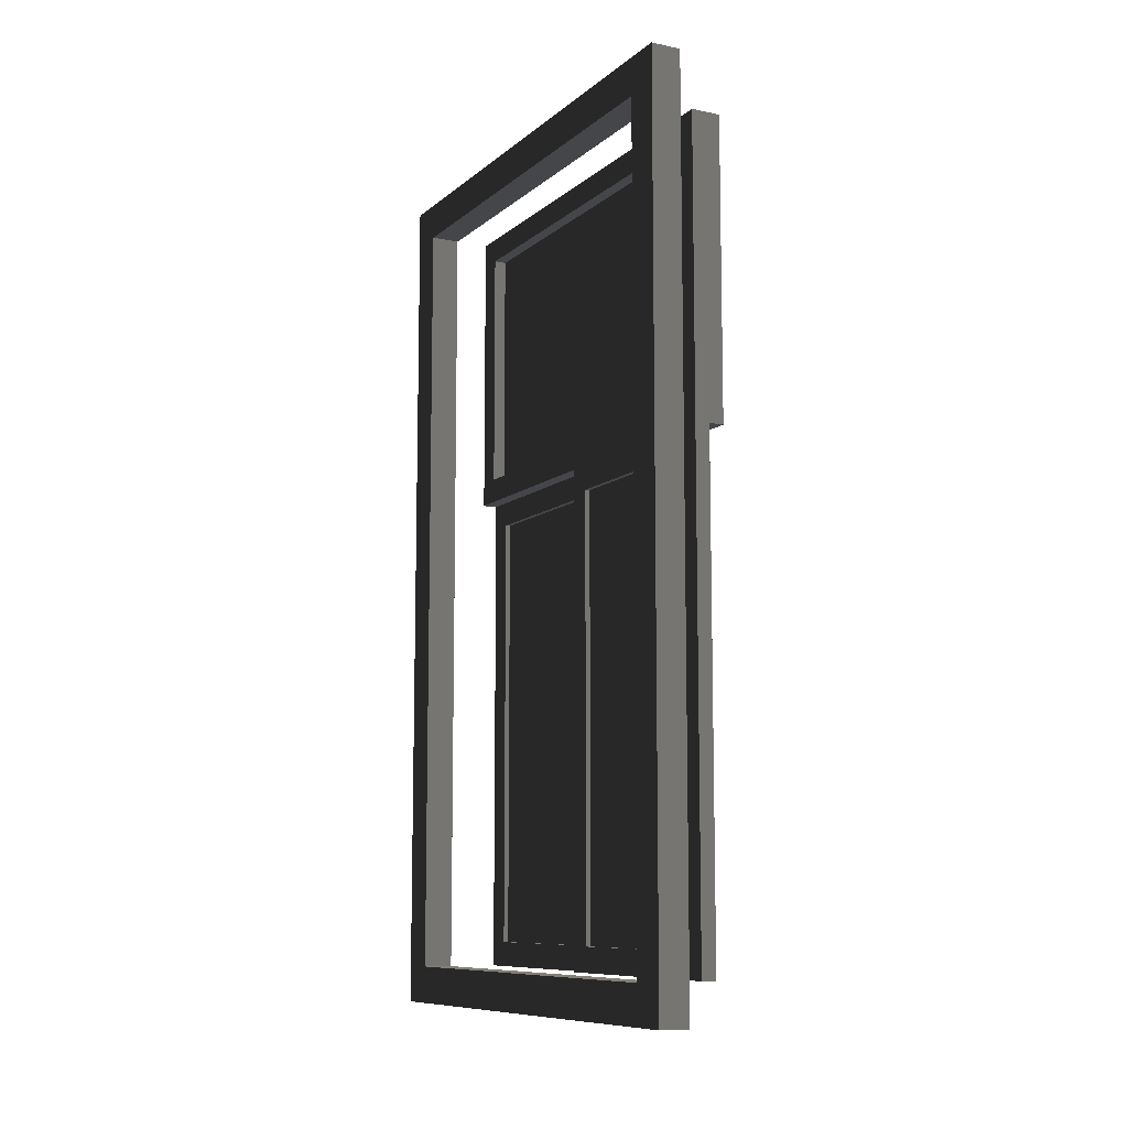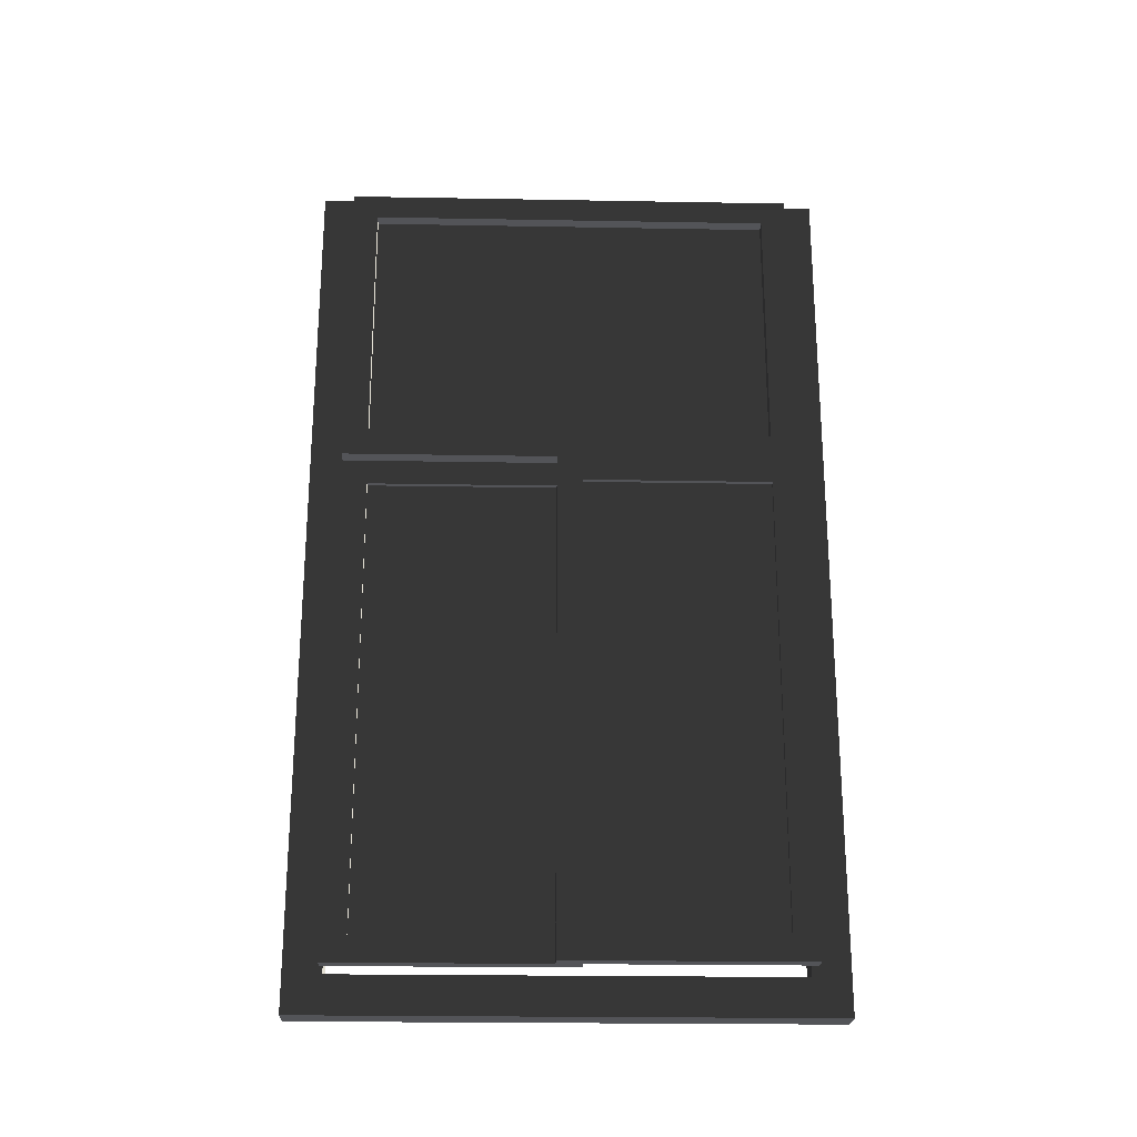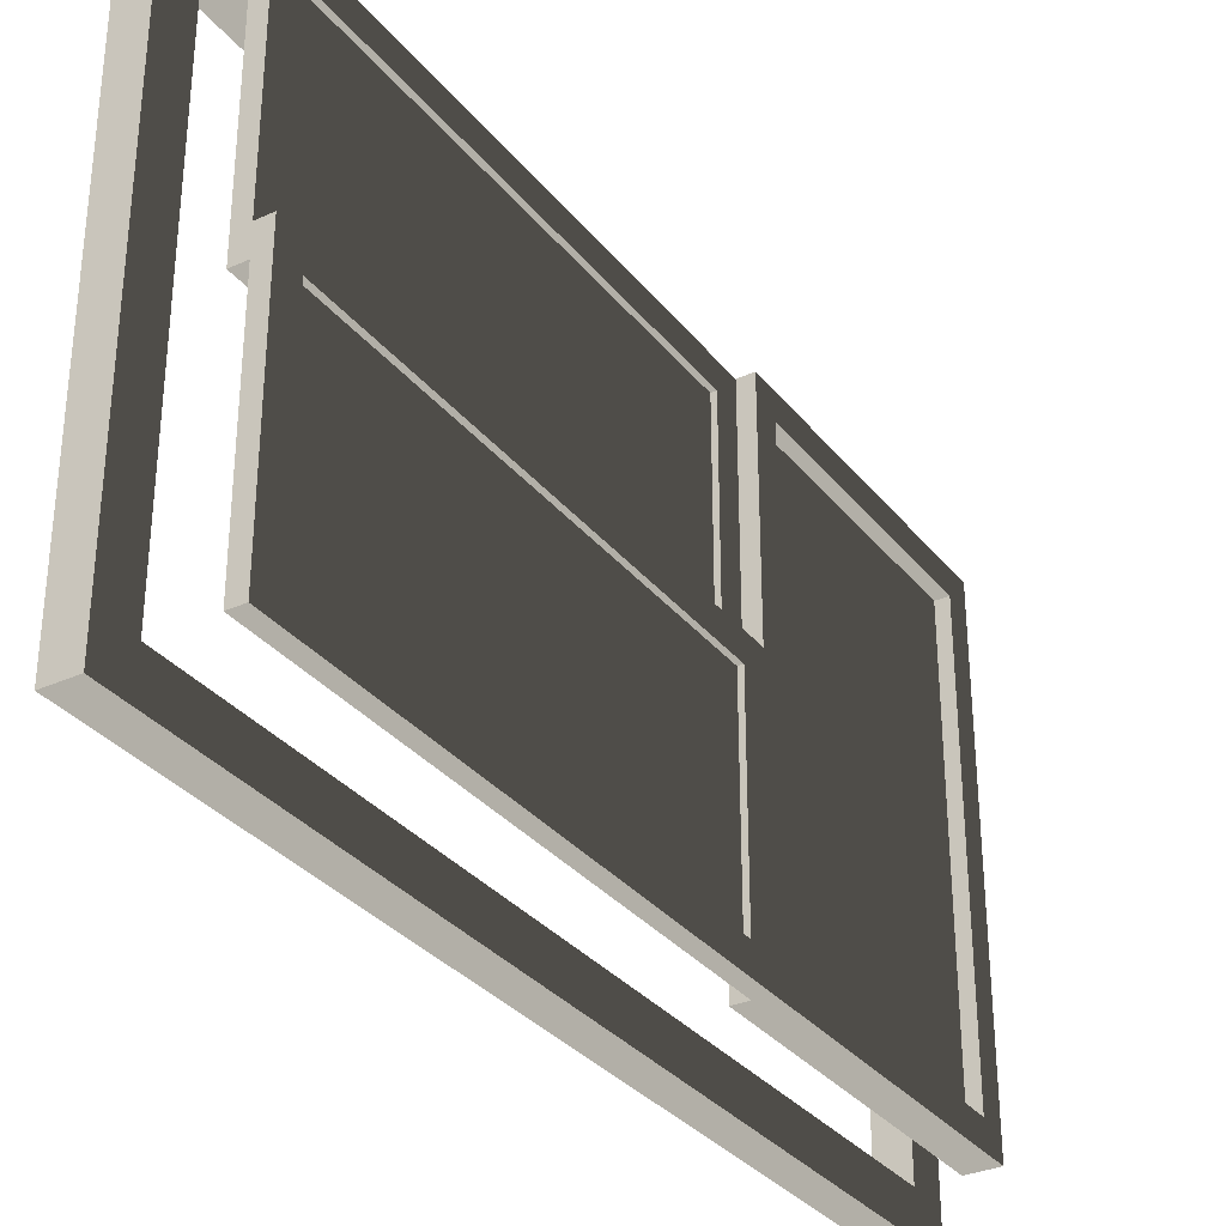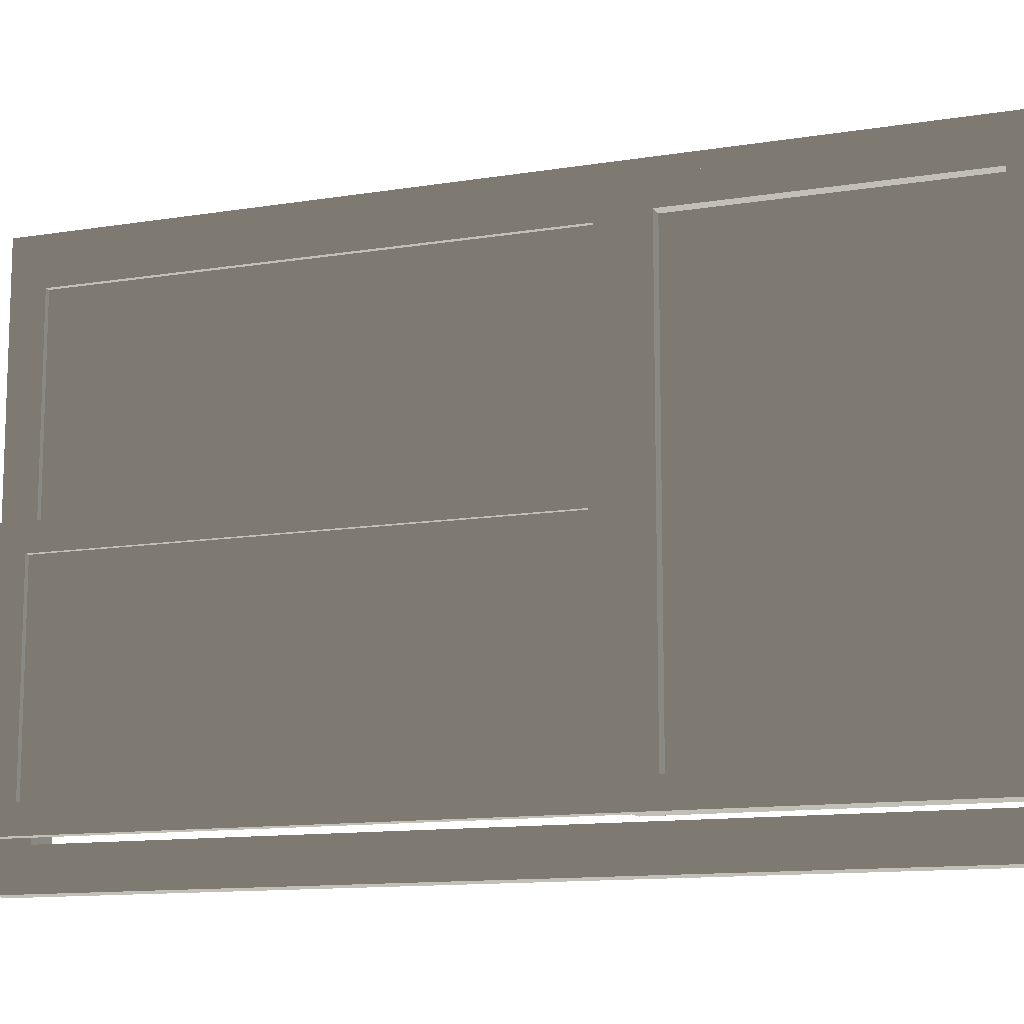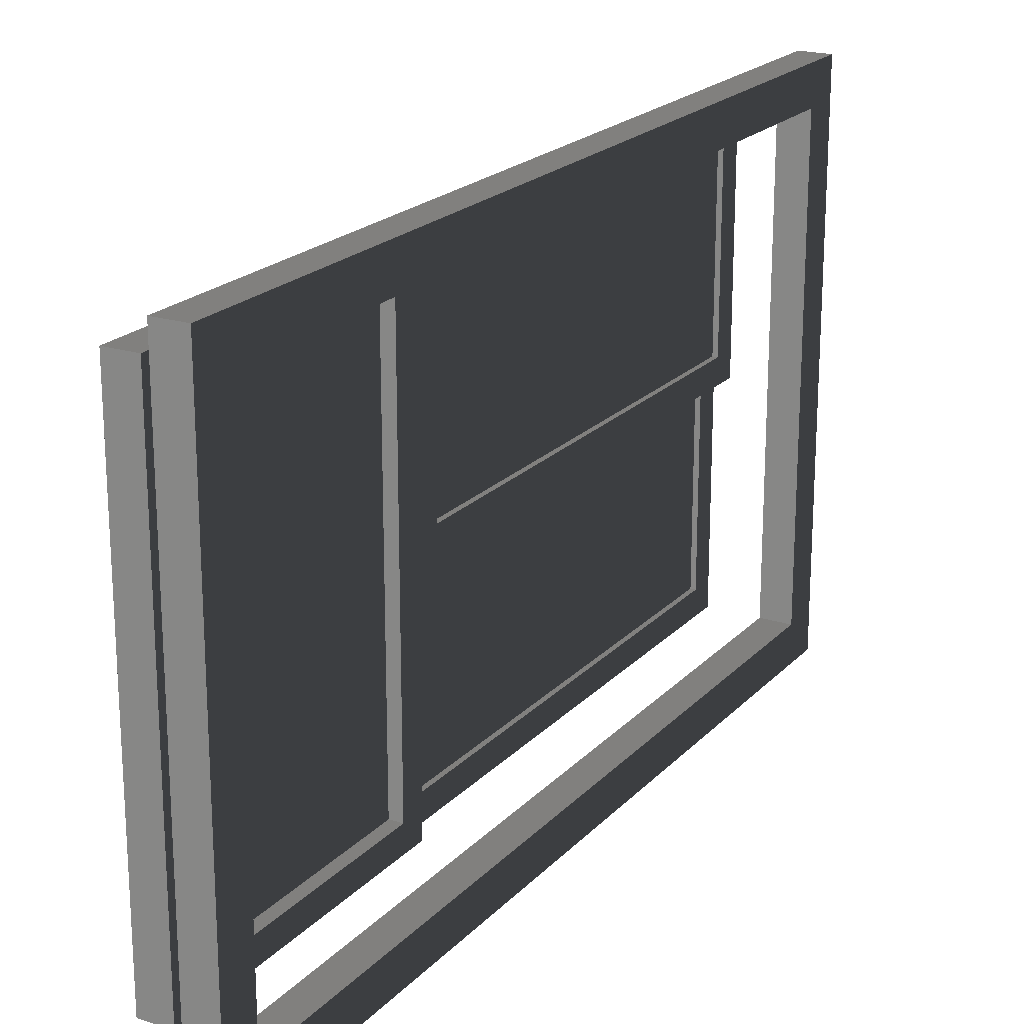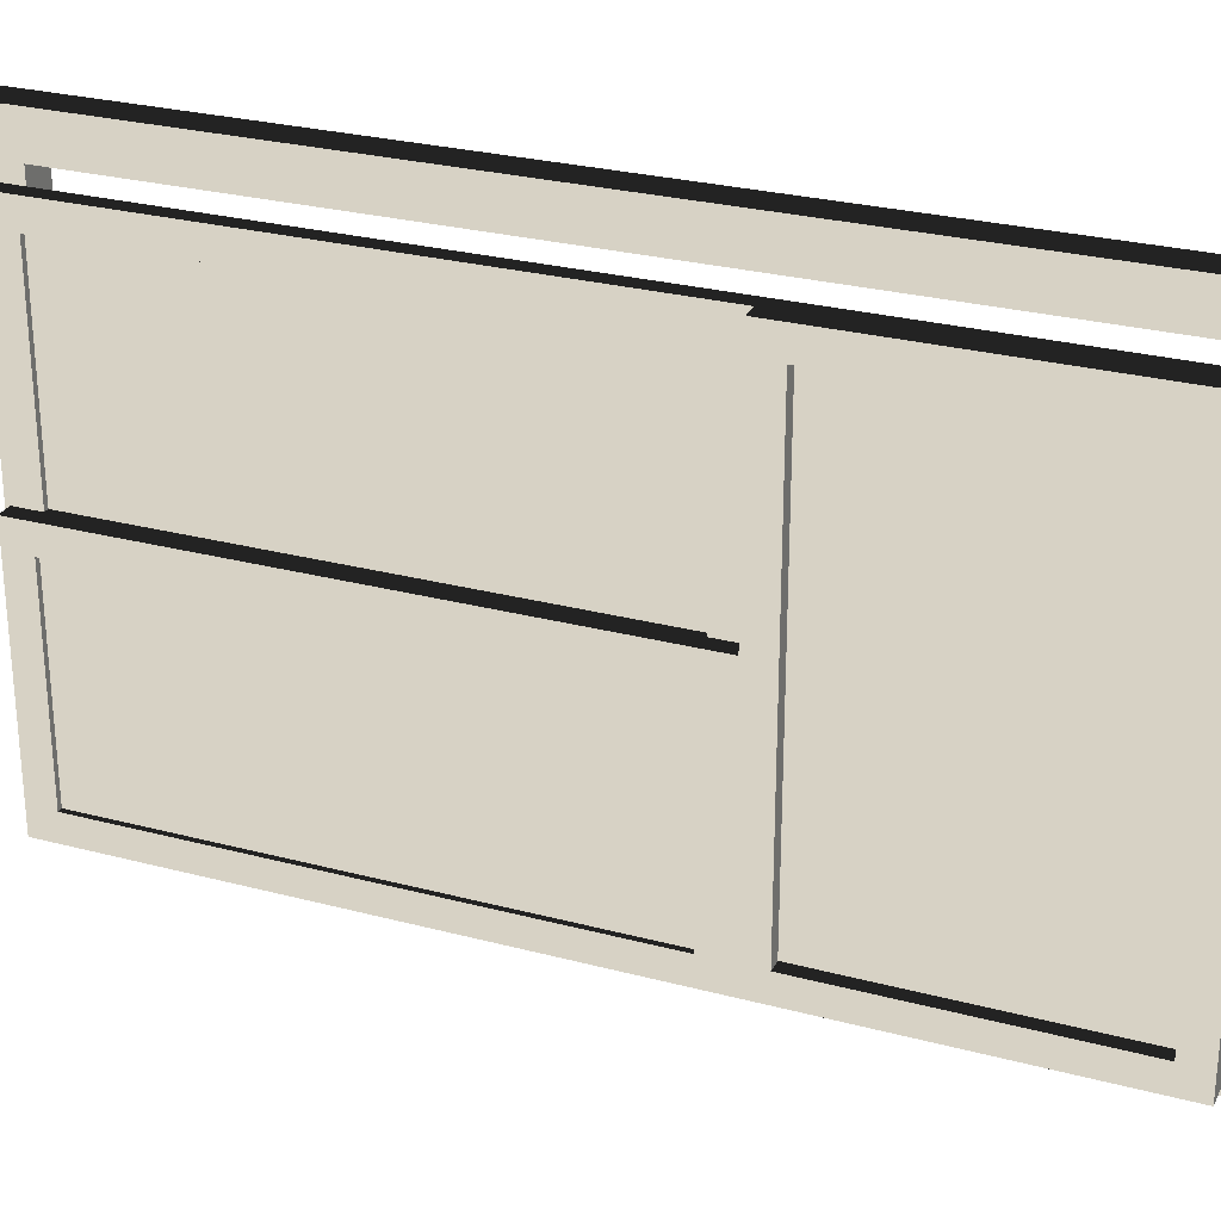
<metadata>
{"format":"obj","ext":"obj","renderer":"f3d","projection":"perspective","resolution":1024,"background":"white","views":[{"elev":-9.5,"azim":-27.6,"up":"+Y"},{"elev":-23.4,"azim":88.3,"up":"+Y"},{"elev":-32.4,"azim":32.1,"up":"+Z"},{"elev":-12.1,"azim":111.2,"up":"+Z"},{"elev":20.6,"azim":-150.1,"up":"+Z"},{"elev":27.2,"azim":112.3,"up":"+Z"}]}
</metadata>
<code>
o 267326
v -12.4 7.25 11.4
v -12.4 7.25 11.78
v -12.4 6.35 11.78
v -12.4 6.35 11.4
v -12.41 7.25 11.4
v -12.41 6.35 11.4
v -12.41 6.35 11.78
v -12.41 7.25 11.78
v -12.39 7.25 11.4
v -12.42 7.25 11.4
v -12.42 6.35 11.4
v -12.39 6.35 11.4
v -12.42 7.3 11.35
v -12.39 7.3 11.35
v -12.39 6.3 11.35
v -12.42 6.3 11.35
v -12.42 6.35 11.78
v -12.39 6.35 11.78
v -12.39 6.3 11.83
v -12.42 6.3 11.83
v -12.42 7.25 11.78
v -12.39 7.25 11.78
v -12.39 7.3 11.83
v -12.42 7.3 11.83
v -12.43 7.25 11.83
v -12.43 7.25 12.2
v -12.43 6.35 12.2
v -12.43 6.35 11.83
v -12.44 7.25 11.83
v -12.44 6.35 11.83
v -12.44 6.35 12.2
v -12.44 7.25 12.2
v -12.42 7.25 11.83
v -12.45 7.25 11.83
v -12.45 6.35 11.83
v -12.42 6.35 11.83
v -12.45 7.3 11.78
v -12.42 7.3 11.78
v -12.42 6.3 11.78
v -12.45 6.3 11.78
v -12.45 6.35 12.2
v -12.42 6.35 12.2
v -12.42 6.3 12.25
v -12.45 6.3 12.25
v -12.45 7.25 12.2
v -12.42 7.25 12.2
v -12.42 7.3 12.25
v -12.45 7.3 12.25
v -12.58 7.975 12.33
v -12.58 7.975 11.28
v -12.58 6.225 11.28
v -12.58 6.225 12.33
v -12.58 7.9 12.25
v -12.58 6.3 12.25
v -12.58 6.3 11.35
v -12.58 7.9 11.35
v -12.52 7.975 12.33
v -12.52 6.225 12.33
v -12.52 6.225 11.28
v -12.52 7.975 11.28
v -12.52 7.9 12.25
v -12.52 7.9 11.35
v -12.52 6.3 11.35
v -12.52 6.3 12.25
v -12.39 7.9 11.35
v -12.39 7.9 12.25
v -12.39 7.3 12.25
v -12.39 7.85 11.4
v -12.39 7.35 11.4
v -12.39 7.35 12.2
v -12.39 7.85 12.2
v -12.45 7.9 11.35
v -12.45 7.3 11.35
v -12.45 7.9 12.25
v -12.45 7.85 11.4
v -12.45 7.85 12.2
v -12.45 7.35 12.2
v -12.45 7.35 11.4
v -12.41 7.85 12.2
v -12.41 7.35 12.2
v -12.41 7.35 11.4
v -12.41 7.85 11.4
v -12.42 7.85 12.2
v -12.42 7.85 11.4
v -12.42 7.35 11.4
v -12.42 7.35 12.2
f 4 1 2
f 2 3 4
f 7 8 5
f 5 6 7
f 2 1 5
f 5 8 2
f 3 2 8
f 8 7 3
f 4 3 7
f 7 6 4
f 1 4 6
f 6 5 1
f 28 25 26
f 26 27 28
f 31 32 29
f 29 30 31
f 26 25 29
f 29 32 26
f 27 26 32
f 32 31 27
f 28 27 31
f 31 30 28
f 25 28 30
f 30 29 25
f 82 79 81
f 80 81 79
f 85 86 83
f 83 84 85
f 80 79 83
f 83 86 80
f 81 80 86
f 86 85 81
f 82 81 85
f 85 84 82
f 79 82 84
f 84 83 79
f 9 10 12
f 11 12 10
f 13 14 16
f 15 16 14
f 12 11 18
f 17 18 11
f 16 15 20
f 19 20 15
f 18 17 22
f 21 22 17
f 20 19 24
f 23 24 19
f 24 21 17
f 21 24 10
f 20 17 11
f 17 20 24
f 10 13 11
f 13 10 24
f 11 16 20
f 16 11 13
f 22 21 9
f 10 9 21
f 19 18 22
f 18 19 12
f 23 22 9
f 22 23 19
f 12 15 9
f 15 12 19
f 9 14 23
f 14 9 15
f 24 23 13
f 14 13 23
f 33 34 36
f 35 36 34
f 37 38 40
f 39 40 38
f 36 35 42
f 41 42 35
f 40 39 44
f 43 44 39
f 42 41 46
f 45 46 41
f 44 43 48
f 47 48 43
f 48 45 41
f 45 48 34
f 44 41 35
f 41 44 48
f 34 37 35
f 37 34 48
f 35 40 44
f 40 35 37
f 46 45 33
f 34 33 45
f 43 42 46
f 42 43 36
f 47 46 33
f 46 47 43
f 36 39 33
f 39 36 43
f 33 38 47
f 38 33 39
f 48 47 37
f 38 37 47
f 65 68 69
f 68 65 71
f 14 69 70
f 69 14 65
f 71 66 70
f 66 71 65
f 70 67 14
f 67 70 66
f 74 76 77
f 76 74 75
f 48 77 78
f 77 48 74
f 75 72 78
f 72 75 74
f 78 73 48
f 73 78 72
f 66 65 72
f 72 74 66
f 67 66 74
f 74 48 67
f 14 67 73
f 48 73 67
f 65 14 73
f 73 72 65
f 69 68 75
f 75 78 69
f 70 69 77
f 78 77 69
f 71 70 77
f 77 76 71
f 68 71 75
f 76 75 71
f 50 56 53
f 56 50 55
f 49 53 54
f 53 49 50
f 55 51 54
f 51 55 50
f 54 52 49
f 52 54 51
f 59 63 64
f 63 59 62
f 58 64 61
f 64 58 59
f 62 60 61
f 60 62 59
f 61 57 58
f 57 61 60
f 54 53 61
f 61 64 54
f 55 54 63
f 64 63 54
f 56 55 63
f 63 62 56
f 53 56 61
f 62 61 56
f 50 49 60
f 57 60 49
f 51 50 59
f 60 59 50
f 52 51 58
f 59 58 51
f 49 52 57
f 58 57 52

</code>
